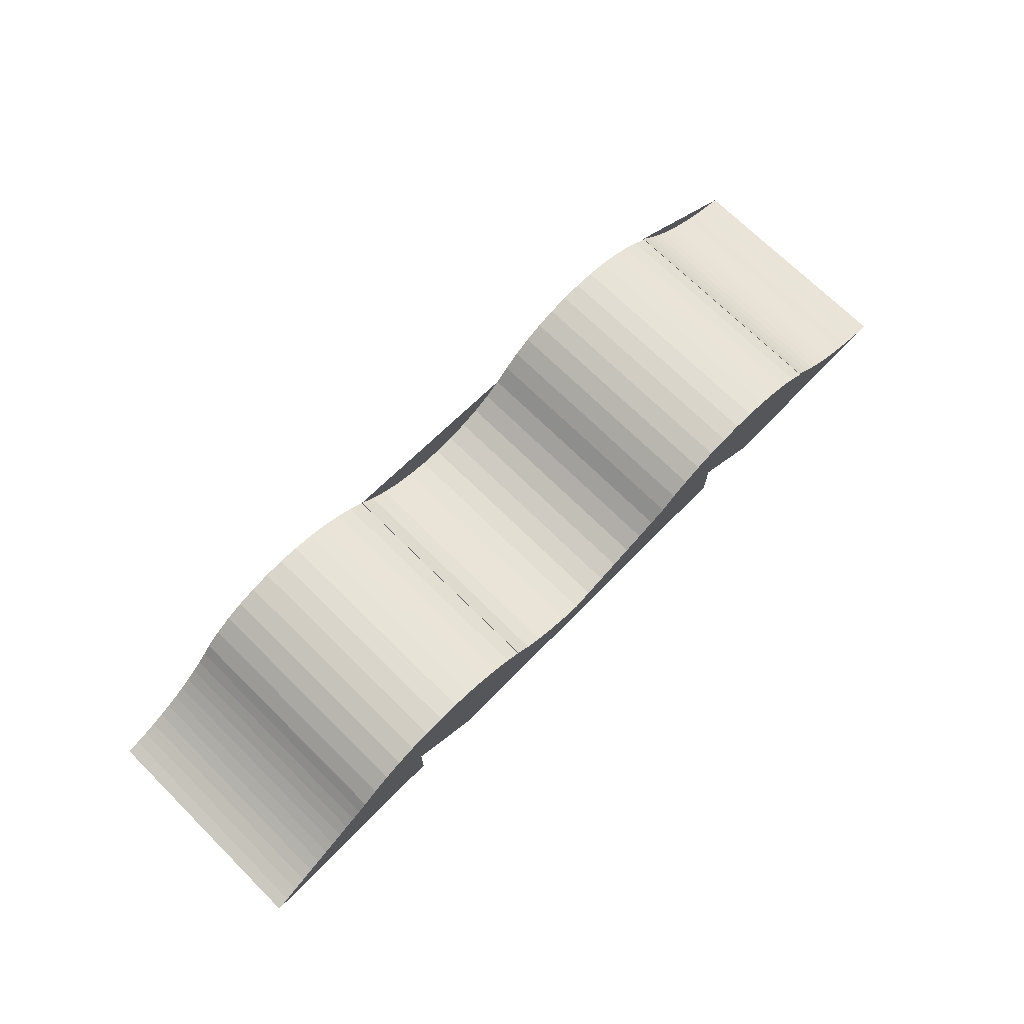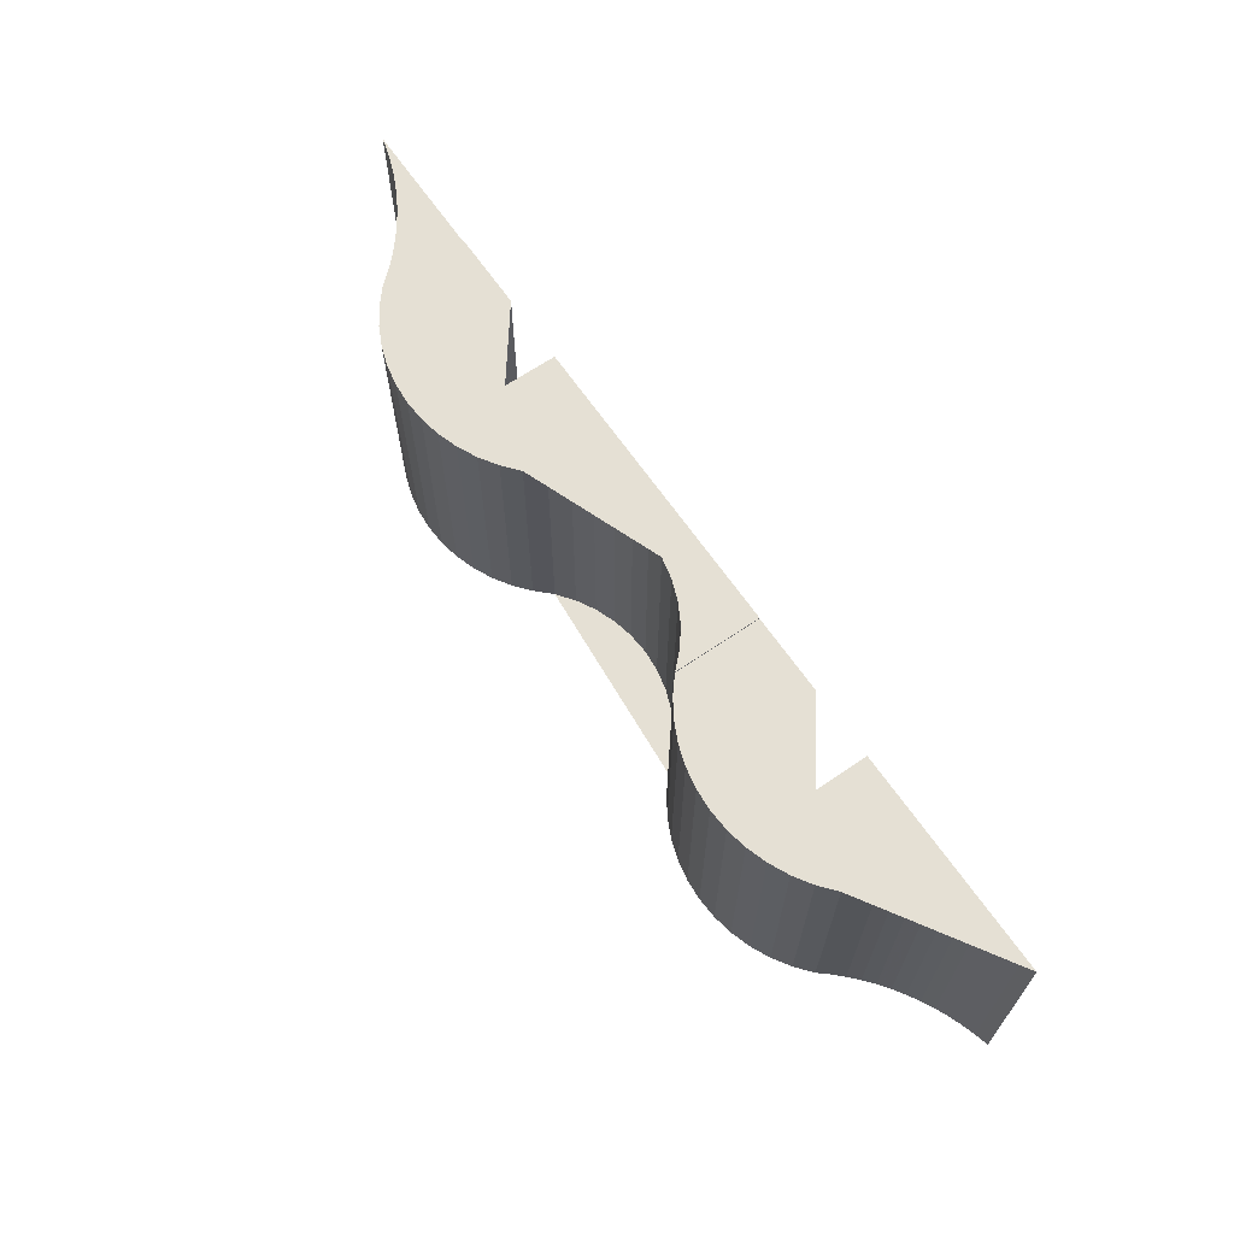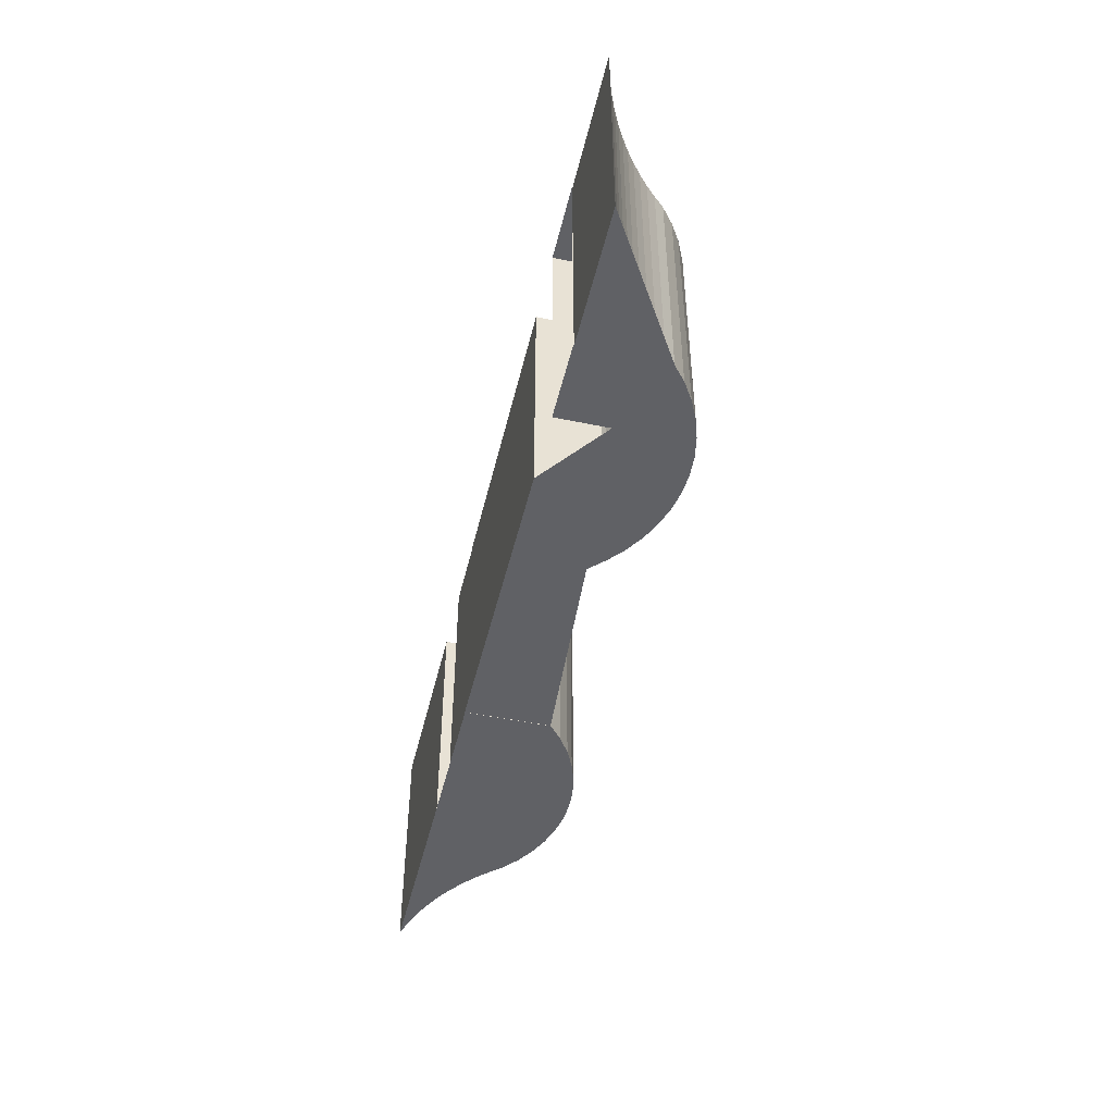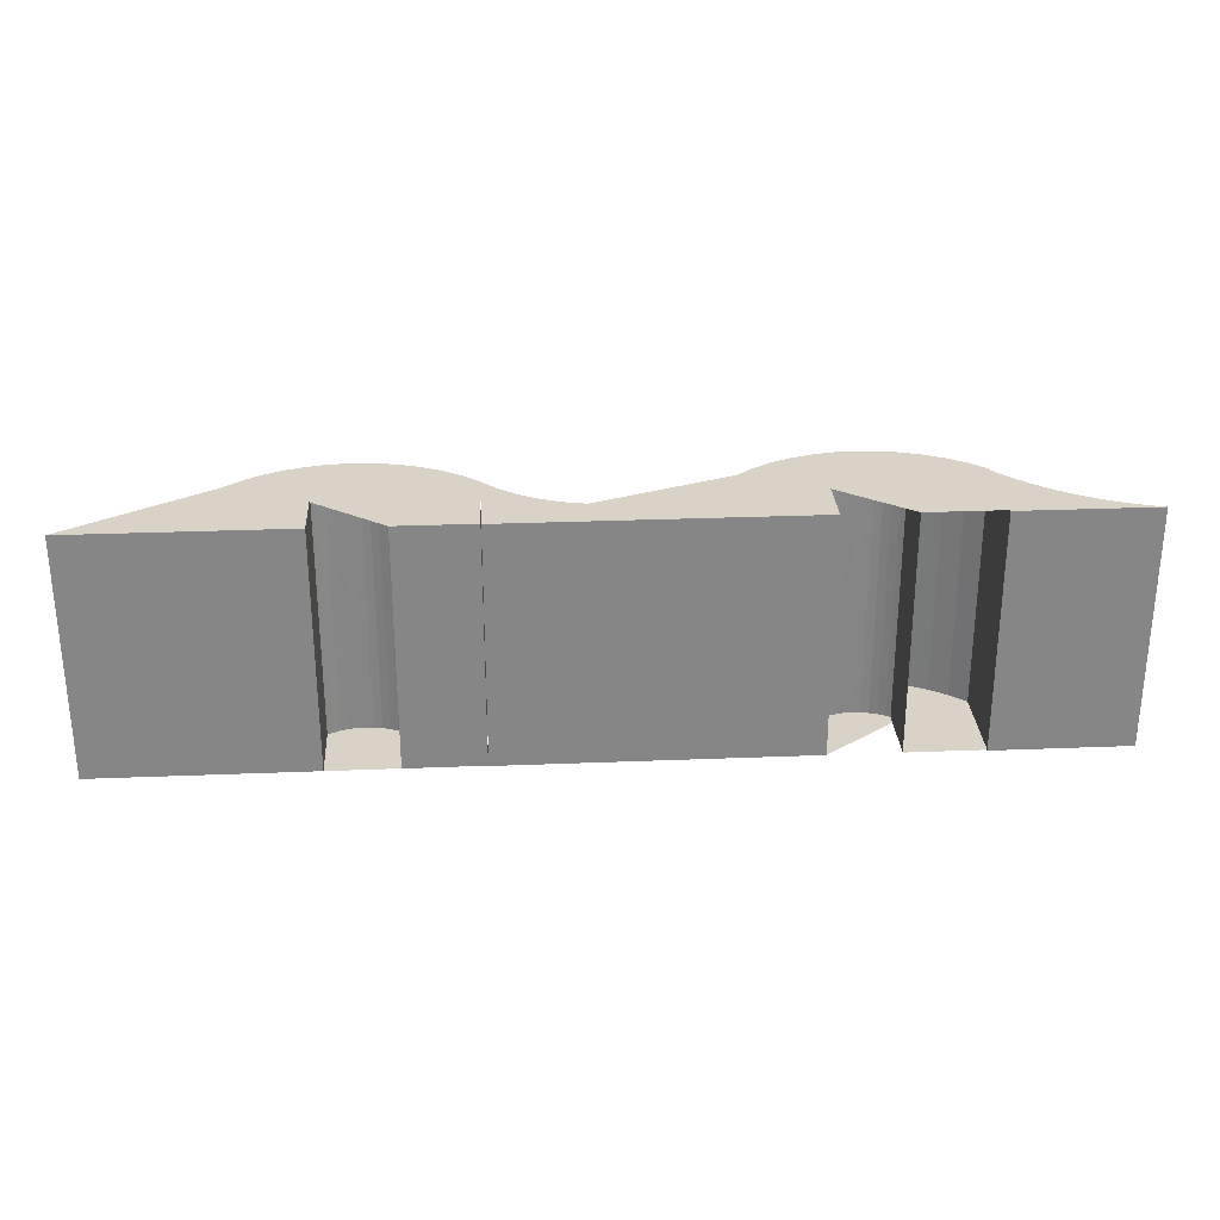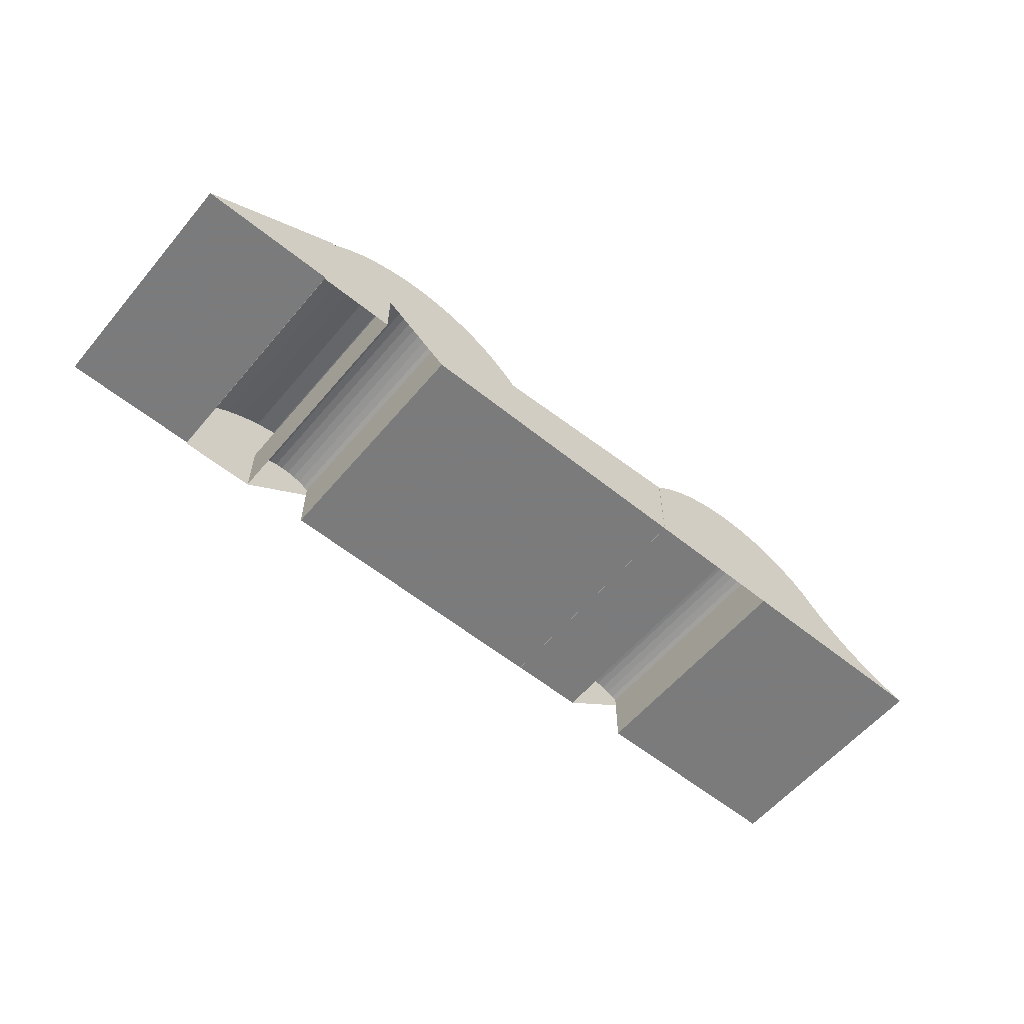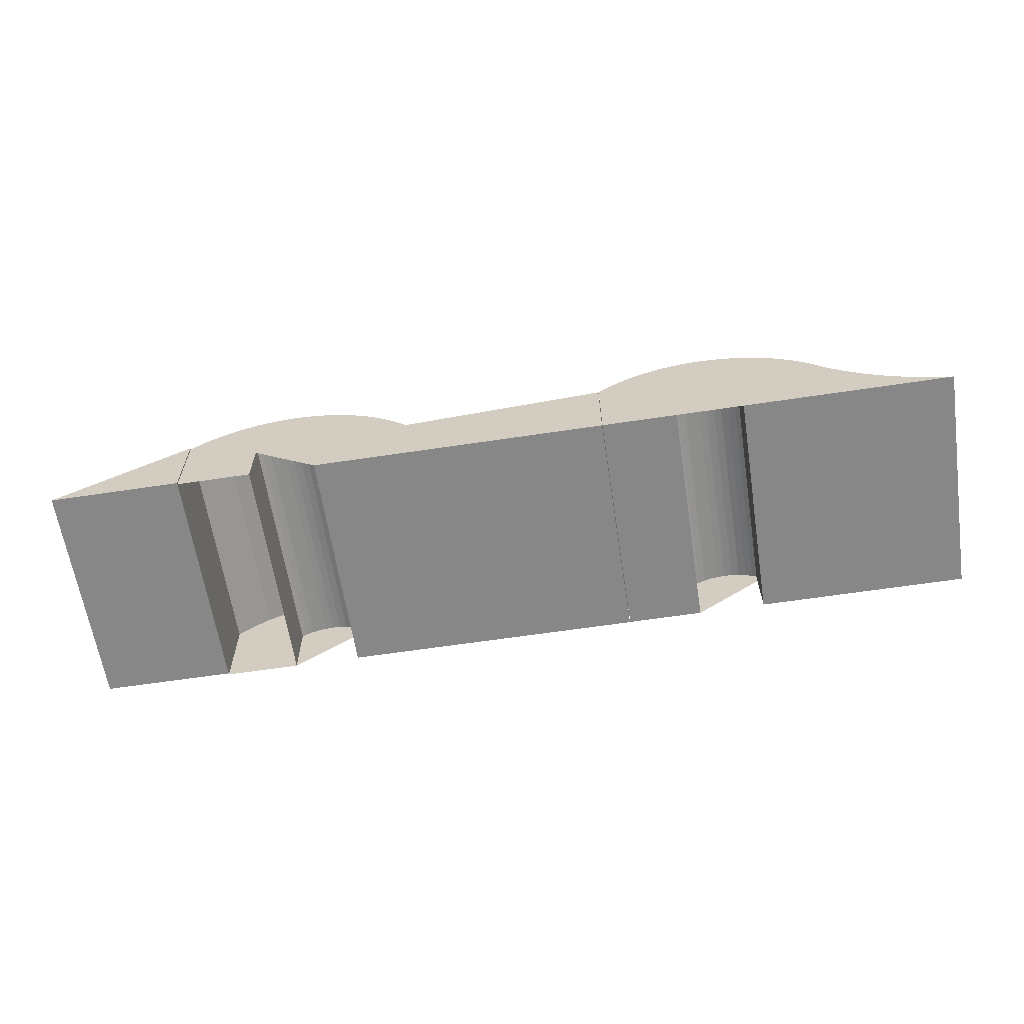
<metadata>
{"format":"obj","ext":"obj","renderer":"f3d","projection":"perspective","resolution":1024,"background":"white","views":[{"elev":71.4,"azim":134.6,"up":"+Z"},{"elev":65.6,"azim":55.5,"up":"+Y"},{"elev":-47.6,"azim":-103.2,"up":"+Y"},{"elev":28.2,"azim":176.5,"up":"+Y"},{"elev":-58.4,"azim":-39.8,"up":"+Z"},{"elev":-62.5,"azim":8.7,"up":"+Z"}]}
</metadata>
<code>
v 56.8  -146.5 102.5
v 61.51  -146.5 106.5
v 61.51  -75.15 106.5
v 56.8  -75.15 102.5
v 66.68  -146.5 109.8
v 66.68  -75.15 109.8
v 72.23  -146.5 112.5
v 72.23  -75.15 112.5
v 78.08  -146.5 114.4
v 78.08  -75.15 114.4
v 84.12  -146.5 115.6
v 84.12  -75.15 115.6
v 90.26  -146.5 116
v 90.26  -75.15 116
v 96.4  -146.5 115.6
v 96.4  -75.15 115.6
v 102.4  -146.5 114.4
v 102.4  -75.15 114.4
v 108.3  -146.5 112.5
v 108.3  -75.15 112.5
v 113.8  -146.5 109.8
v 113.8  -75.15 109.8
v 119  -146.5 106.5
v 119  -75.15 106.5
v 79.75  -146.5 95.56
v 79.75  -146.5 77.19
v 79.75  -75.15 77.19
v 79.75  -75.15 95.56
v 100.3  -146.5 77.19
v 100.3  -146.5 95.56
v 100.3  -75.15 95.56
v 100.3  -75.15 77.19
v 98.99  -146.5 96.42
v 98.99  -75.15 96.42
v 96.88  -146.5 97.42
v 96.88  -75.15 97.42
v 94.66  -146.5 98.16
v 94.66  -75.15 98.16
v 92.37  -146.5 98.6
v 92.37  -75.15 98.6
v 90.04  -146.5 98.75
v 90.04  -75.15 98.75
v 87.71  -146.5 98.6
v 87.71  -75.15 98.6
v 85.41  -146.5 98.16
v 85.41  -75.15 98.16
v 83.19  -146.5 97.42
v 83.19  -75.15 97.42
v 81.09  -146.5 96.42
v 81.09  -75.15 96.42
v 123.7  -75.15 77.19
v 123.7  -146.5 77.19
v 128.1  -146.5 98.01
v 123.7  -146.5 102.5
v 190.6  -146.5 77.19
v 190.6  -146.5 102.5
v 186.2  -146.5 98.01
v 181.1  -146.5 94.17
v 175.6  -146.5 91.1
v 169.7  -146.5 88.86
v 163.5  -146.5 87.49
v 157.2  -146.5 87.04
v 150.8  -146.5 87.49
v 144.7  -146.5 88.86
v 138.7  -146.5 91.1
v 133.2  -146.5 94.17
v 123.7  -75.15 102.5
v 56.8  -75.15 77.19
v 138.7  -75.15 91.1
v 133.2  -75.15 94.17
v 128.1  -75.15 98.01
v 150.8  -75.15 87.49
v 144.7  -75.15 88.86
v 157.2  -75.15 87.04
v 163.5  -75.15 87.49
v 169.7  -75.15 88.86
v 175.6  -75.15 91.1
v 181.1  -75.15 94.17
v 186.2  -75.15 98.01
v 190.6  -75.15 102.5
v 190.6  -75.15 77.19
v 234.3  -146.4 77.33
v 234.3  -146.4 95.69
v 234.3  -75.1 95.69
v 234.3  -75.1 77.33
v 213.7  -146.4 95.69
v 213.7  -146.4 77.33
v 213.7  -75.1 77.33
v 213.7  -75.1 95.69
v 219.4  -146.4 98.29
v 217.1  -146.4 97.56
v 217.1  -75.1 97.56
v 219.4  -75.1 98.29
v 226.3  -146.4 98.73
v 224  -146.4 98.88
v 224  -75.1 98.88
v 226.3  -75.1 98.73
v 215  -146.4 96.55
v 215  -75.1 96.55
v 190.8  -146.4 102.7
v 195.5  -146.4 106.6
v 195.5  -75.1 106.6
v 190.8  -75.1 102.7
v 257.7  -146.4 77.33
v 257.7  -146.4 102.7
v 253  -146.4 106.6
v 247.8  -146.4 110
v 242.2  -146.4 112.6
v 236.4  -146.4 114.5
v 230.3  -146.4 115.7
v 224.2  -146.4 116.1
v 218.1  -146.4 115.7
v 212  -146.4 114.5
v 206.2  -146.4 112.6
v 200.6  -146.4 110
v 190.8  -146.4 77.33
v 221.7  -146.4 98.73
v 228.6  -146.4 98.29
v 230.8  -146.4 97.56
v 232.9  -146.4 96.55
v 253  -75.1 106.6
v 257.7  -75.1 102.7
v 257.7  -75.1 77.33
v 232.9  -75.1 96.55
v 230.8  -75.1 97.56
v 228.6  -75.1 98.29
v 221.7  -75.1 98.73
v 190.8  -75.1 77.33
v 200.6  -75.1 110
v 206.2  -75.1 112.6
v 212  -75.1 114.5
v 218.1  -75.1 115.7
v 224.2  -75.1 116.1
v 230.3  -75.1 115.7
v 236.4  -75.1 114.5
v 242.2  -75.1 112.6
v 247.8  -75.1 110
v 56.8  -146.5 77.19
v 298.1  -146.4 77.33
v 294.2  -146.4 78.37
v 290.3  -146.4 79.62
v 286.6  -146.4 81.08
v 282.9  -146.4 82.74
v 279.3  -146.4 84.61
v 275.8  -146.4 86.66
v 272.4  -146.4 88.9
v 269.2  -146.4 91.33
v 266.1  -146.4 93.92
v 263.1  -146.4 96.68
v 260.3  -146.4 99.6
v 260.3  -75.1 99.6
v 263.1  -75.1 96.68
v 266.1  -75.1 93.92
v 269.2  -75.1 91.33
v 272.4  -75.1 88.9
v 275.8  -75.1 86.66
v 279.3  -75.1 84.61
v 282.9  -75.1 82.74
v 286.6  -75.1 81.08
v 290.3  -75.1 79.62
v 294.2  -75.1 78.37
v 298.1  -75.1 77.33
v 42  -75.5 88.9
v 38.63  -75.5 86.66
v 38.63  -146.8 86.66
v 42  -146.8 88.9
v 54.11  -75.5 99.6
v 51.31  -75.5 96.68
v 51.31  -146.8 96.68
v 54.11  -146.8 99.6
v 24.08  -75.5 79.62
v 20.23  -75.5 78.37
v 20.23  -146.8 78.37
v 24.08  -146.8 79.62
v 16.32  -75.5 77.33
v 56.76  -75.5 77.33
v 56.76  -146.8 77.33
v 16.32  -146.8 77.33
v 27.86  -75.5 81.08
v 31.55  -75.5 82.74
v 35.14  -75.5 84.61
v 45.24  -75.5 91.33
v 48.35  -75.5 93.92
v 56.76  -75.5 102.7
v 27.86  -146.8 81.08
v 31.55  -146.8 82.74
v 56.76  -146.8 102.7
v 48.35  -146.8 93.92
v 45.24  -146.8 91.33
v 35.14  -146.8 84.61
f 1 2 3 4
f 2 5 6 3
f 5 7 8 6
f 7 9 10 8
f 9 11 12 10
f 11 13 14 12
f 13 15 16 14
f 15 17 18 16
f 17 19 20 18
f 19 21 22 20
f 21 23 24 22
f 25 26 27 28
f 29 30 31 32
f 30 33 34 31
f 33 35 36 34
f 35 37 38 36
f 37 39 40 38
f 39 41 42 40
f 41 43 44 42
f 43 45 46 44
f 45 47 48 46
f 47 49 50 48
f 49 25 28 50
f 32 51 52 29
f 53 54 52 55 56 57 58 59 60 61 62 63 64 65 66
f 24 67 51 32 31 34 36 38 40 42 44 46 48 50 28 27 68 4 3 6 8 10 12 14 16 18 20 22
f 23 54 67 24
f 66 65 69 70
f 54 53 71 67
f 53 66 70 71
f 64 63 72 73
f 63 62 74 72
f 65 64 73 69
f 62 61 75 74
f 61 60 76 75
f 60 59 77 76
f 59 58 78 77
f 58 57 79 78
f 57 56 80 79
f 81 80 56 55
f 81 51 67 71 70 69 73 72 74 75 76 77 78 79 80
f 55 52 51 81
f 52 51 67 54
f 82 83 84 85
f 86 87 88 89
f 90 91 92 93
f 94 95 96 97
f 98 86 89 99
f 100 101 102 103
f 82 104 105 106 107 108 109 110 111 112 113 114 115 101 100 116 87 86 98 91 90 117 95 94 118 119 120 83
f 121 122 123 85 84 124 125 126 97 96 127 93 92 99 89 88 128 103 102 129 130 131 132 133 134 135 136 137
f 83 120 124 84
f 119 118 126 125
f 95 117 127 96
f 114 113 131 130
f 101 115 129 102
f 128 88 87 116
f 100 103 128 116
f 108 107 137 136
f 117 90 93 127
f 115 114 130 129
f 109 108 136 135
f 112 111 133 132
f 111 110 134 133
f 113 112 132 131
f 110 109 135 134
f 107 106 121 137
f 106 105 122 121
f 120 119 125 124
f 91 98 99 92
f 118 94 97 126
f 2 1 138 26 25 49 47 45 43 41 39 37 35 33 30 29 52 54 23 21 19 17 15 13 11 9 7 5
f 85 123 104 82
f 138 1 4 68
f 104 139 140 141 142 143 144 145 146 147 148 149 150 105
f 105 150 151 122
f 150 149 152 151
f 149 148 153 152
f 148 147 154 153
f 147 146 155 154
f 146 145 156 155
f 145 144 157 156
f 144 143 158 157
f 143 142 159 158
f 142 141 160 159
f 141 140 161 160
f 140 139 162 161
f 162 123 122 151 152 153 154 155 156 157 158 159 160 161
f 139 104 123 162
f 104 123 122 105
f 163 164 165 166
f 167 168 169 170
f 171 172 173 174
f 175 176 177 178
f 176 175 172 171 179 180 181 164 163 182 183 168 167 184
f 180 179 185 186
f 184 167 170 187
f 168 183 188 169
f 182 163 166 189
f 183 182 189 188
f 164 181 190 165
f 179 171 174 185
f 181 180 186 190
f 172 175 178 173
f 178 177 187 170 169 188 189 166 165 190 186 185 174 173
f 187 177 176 184

</code>
